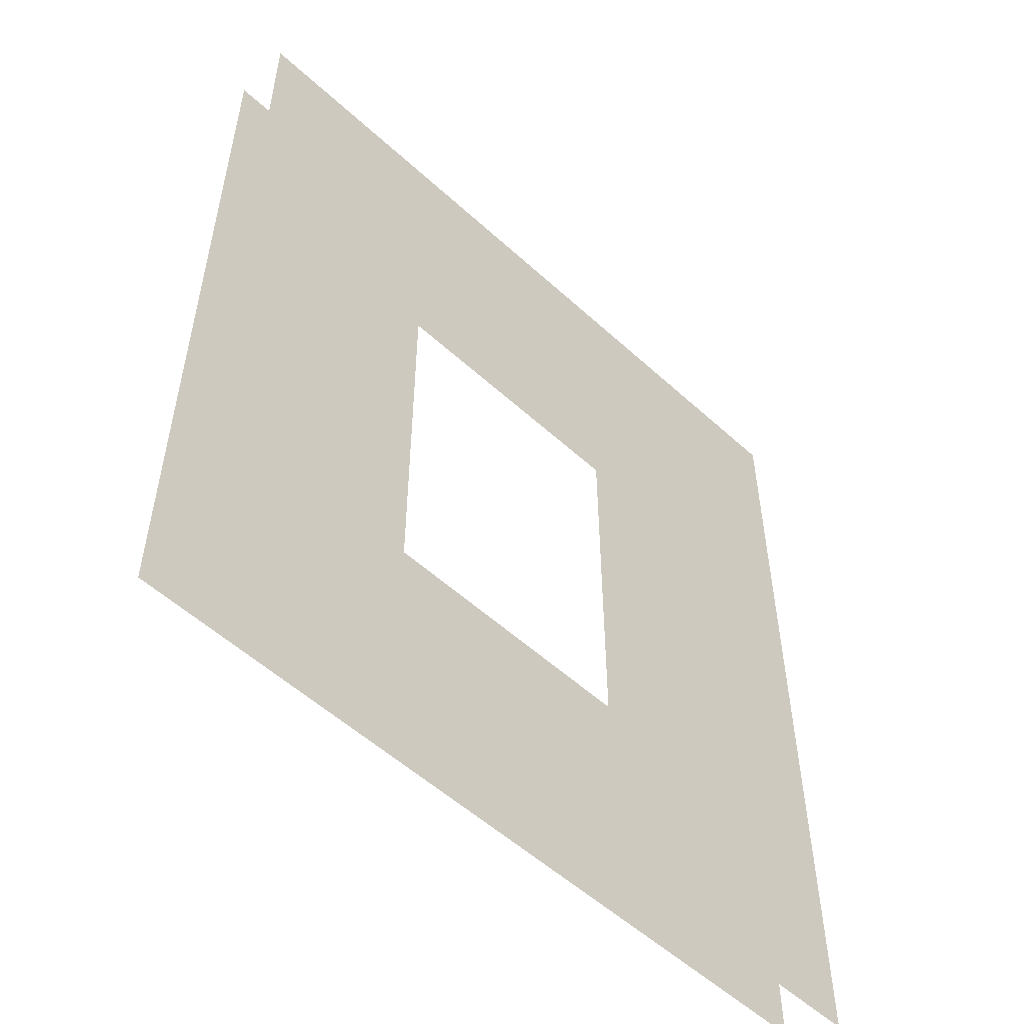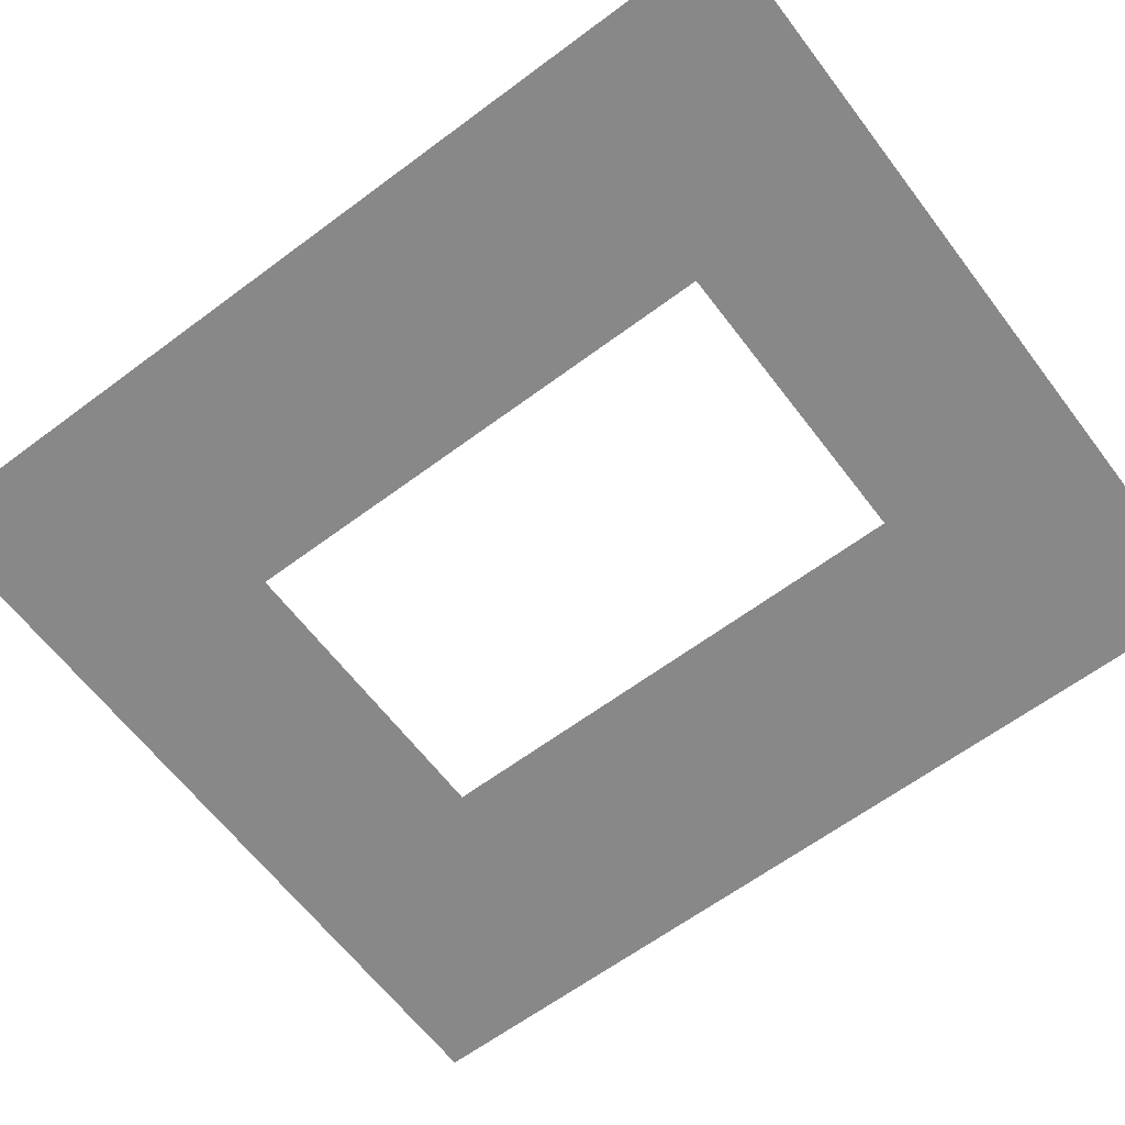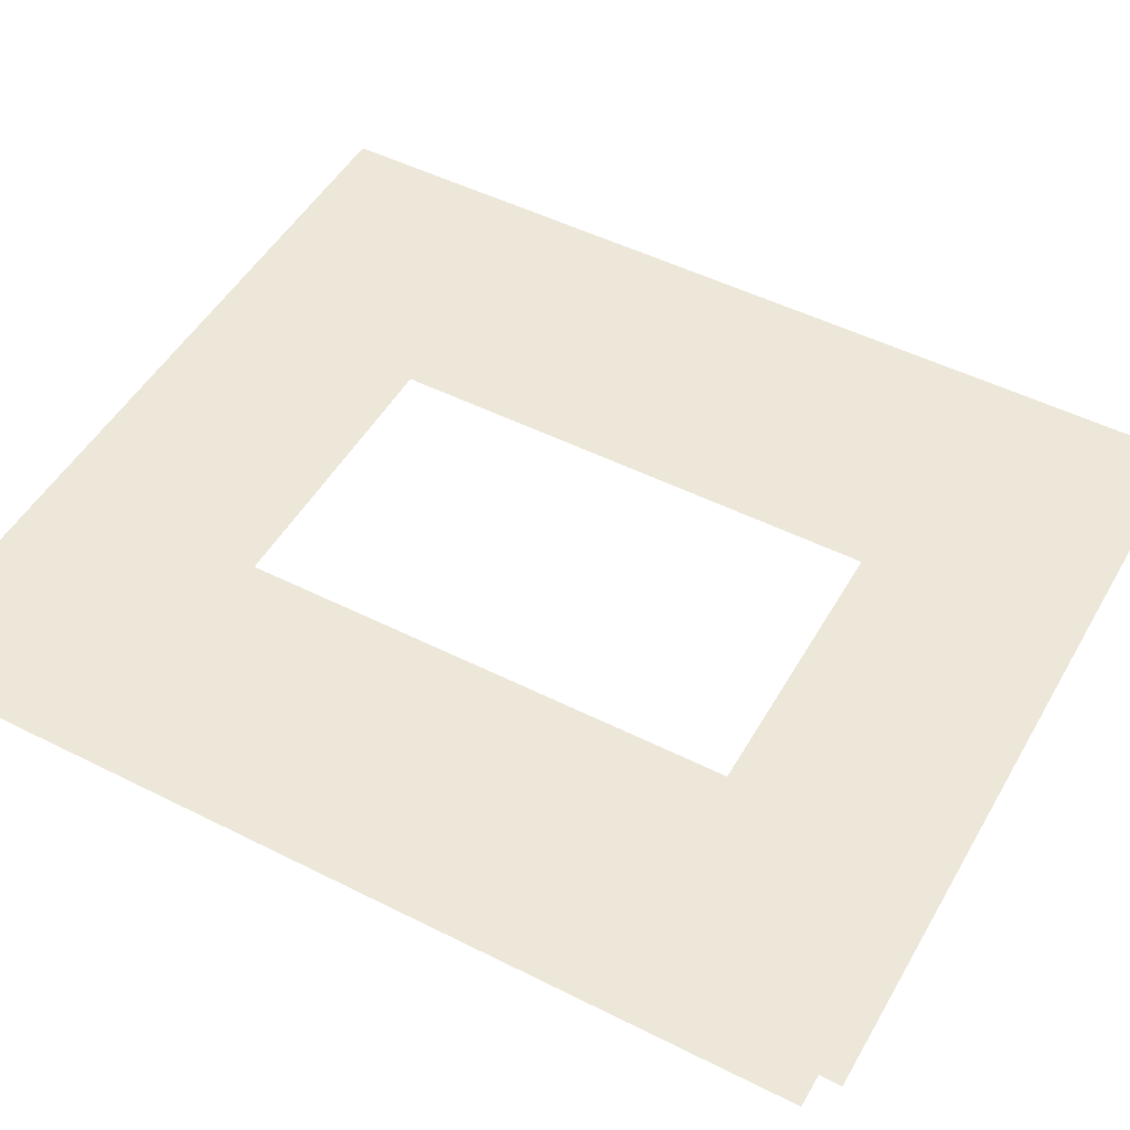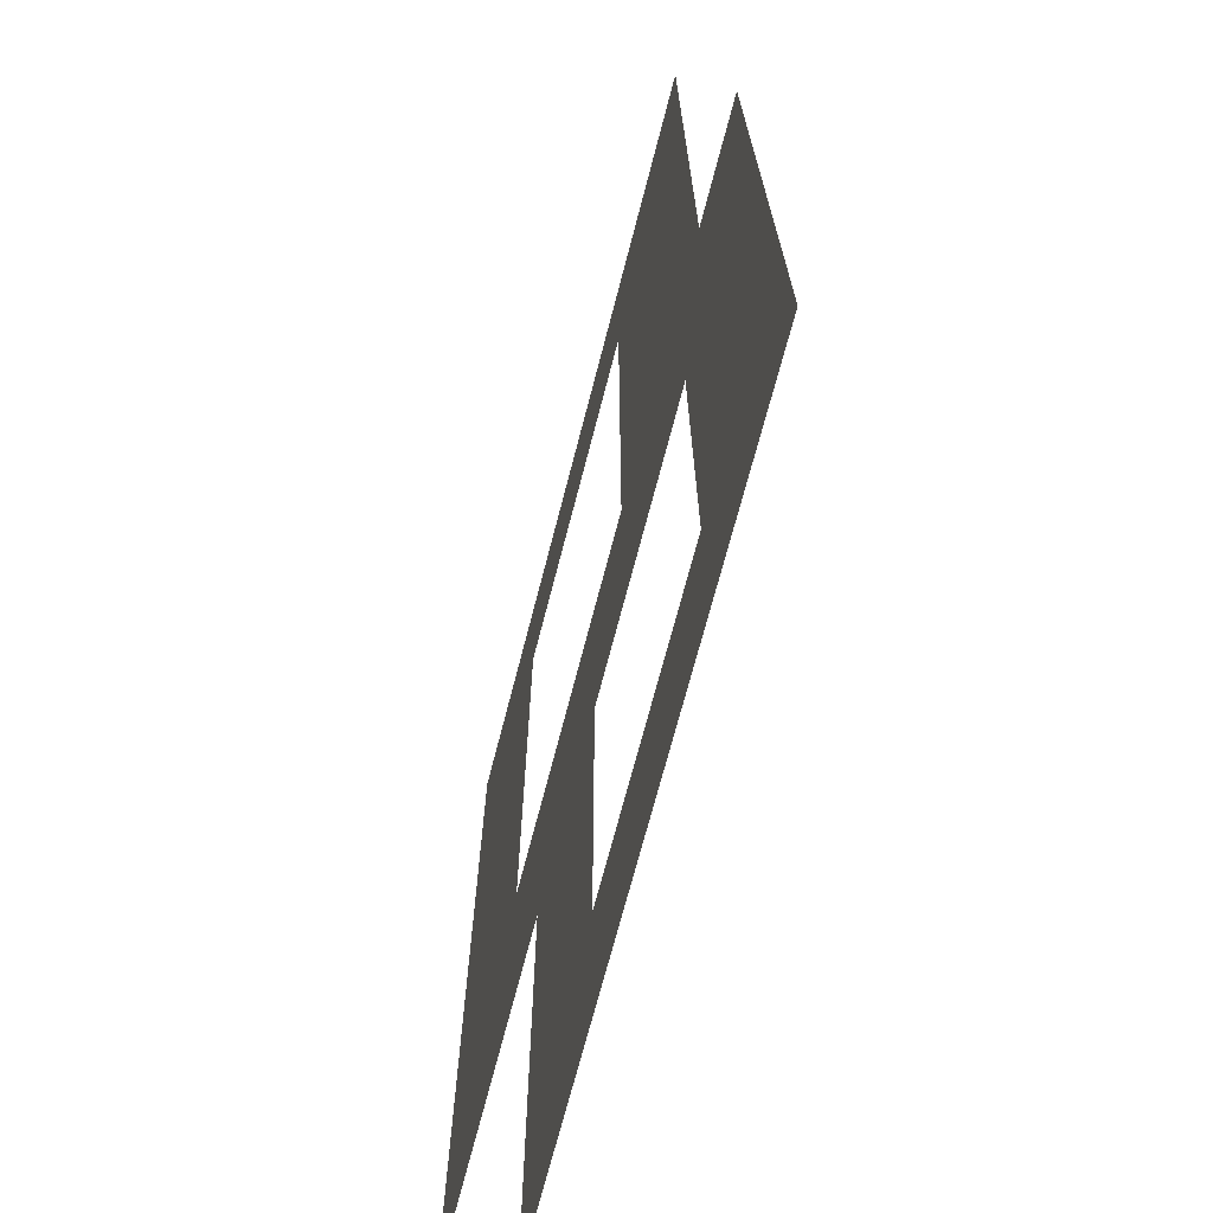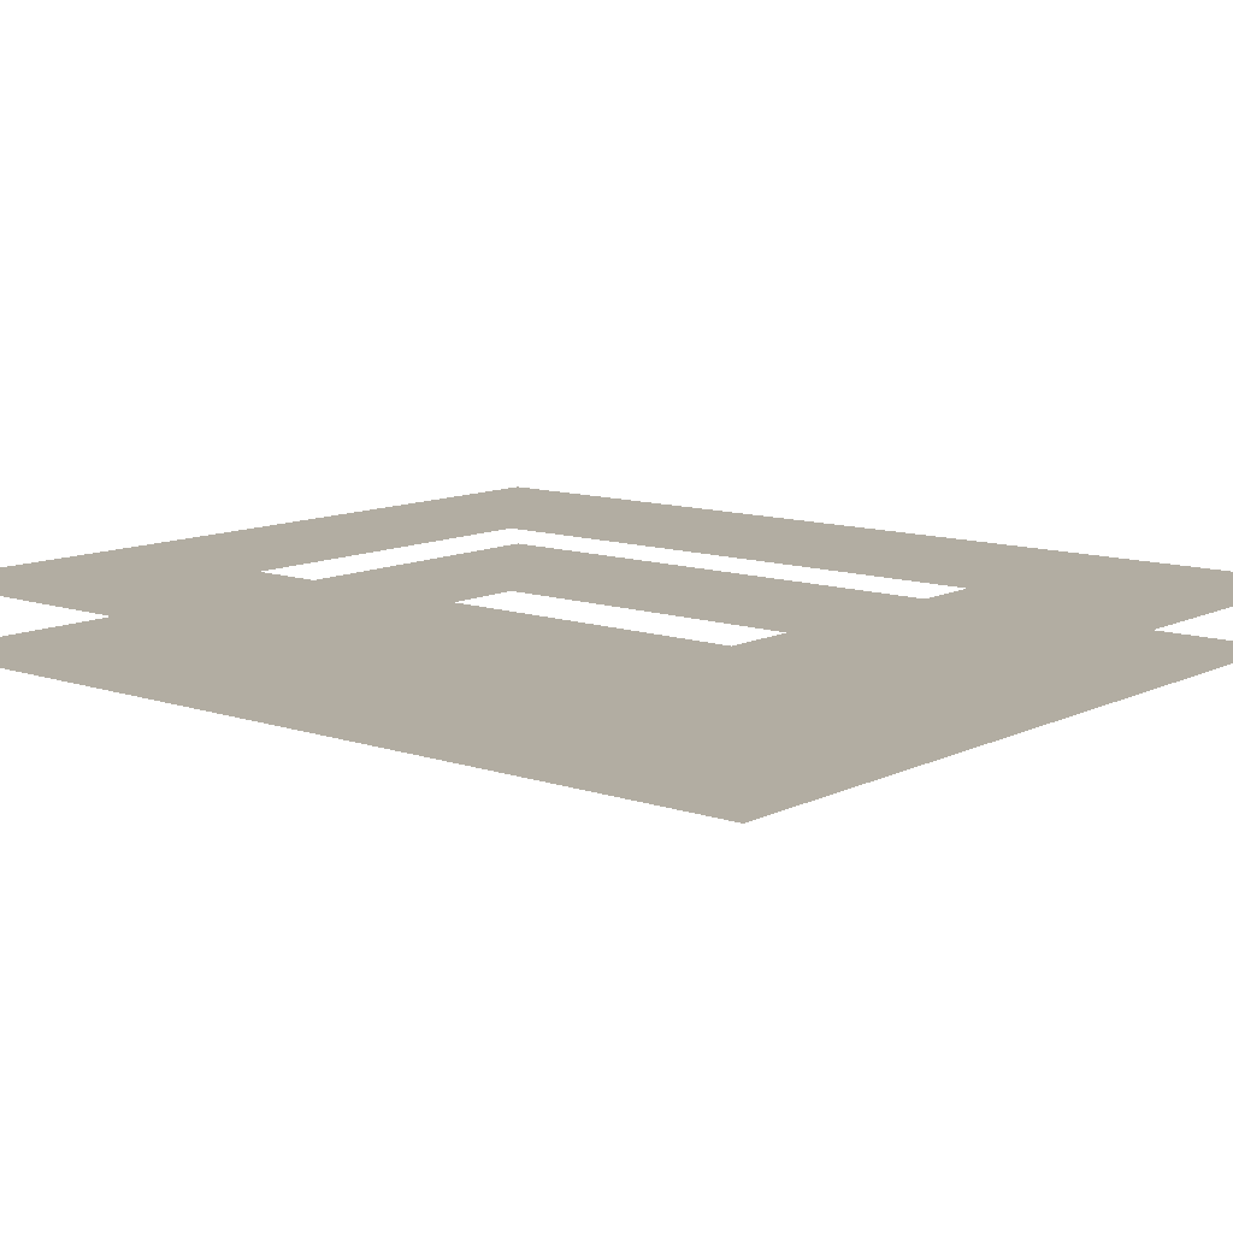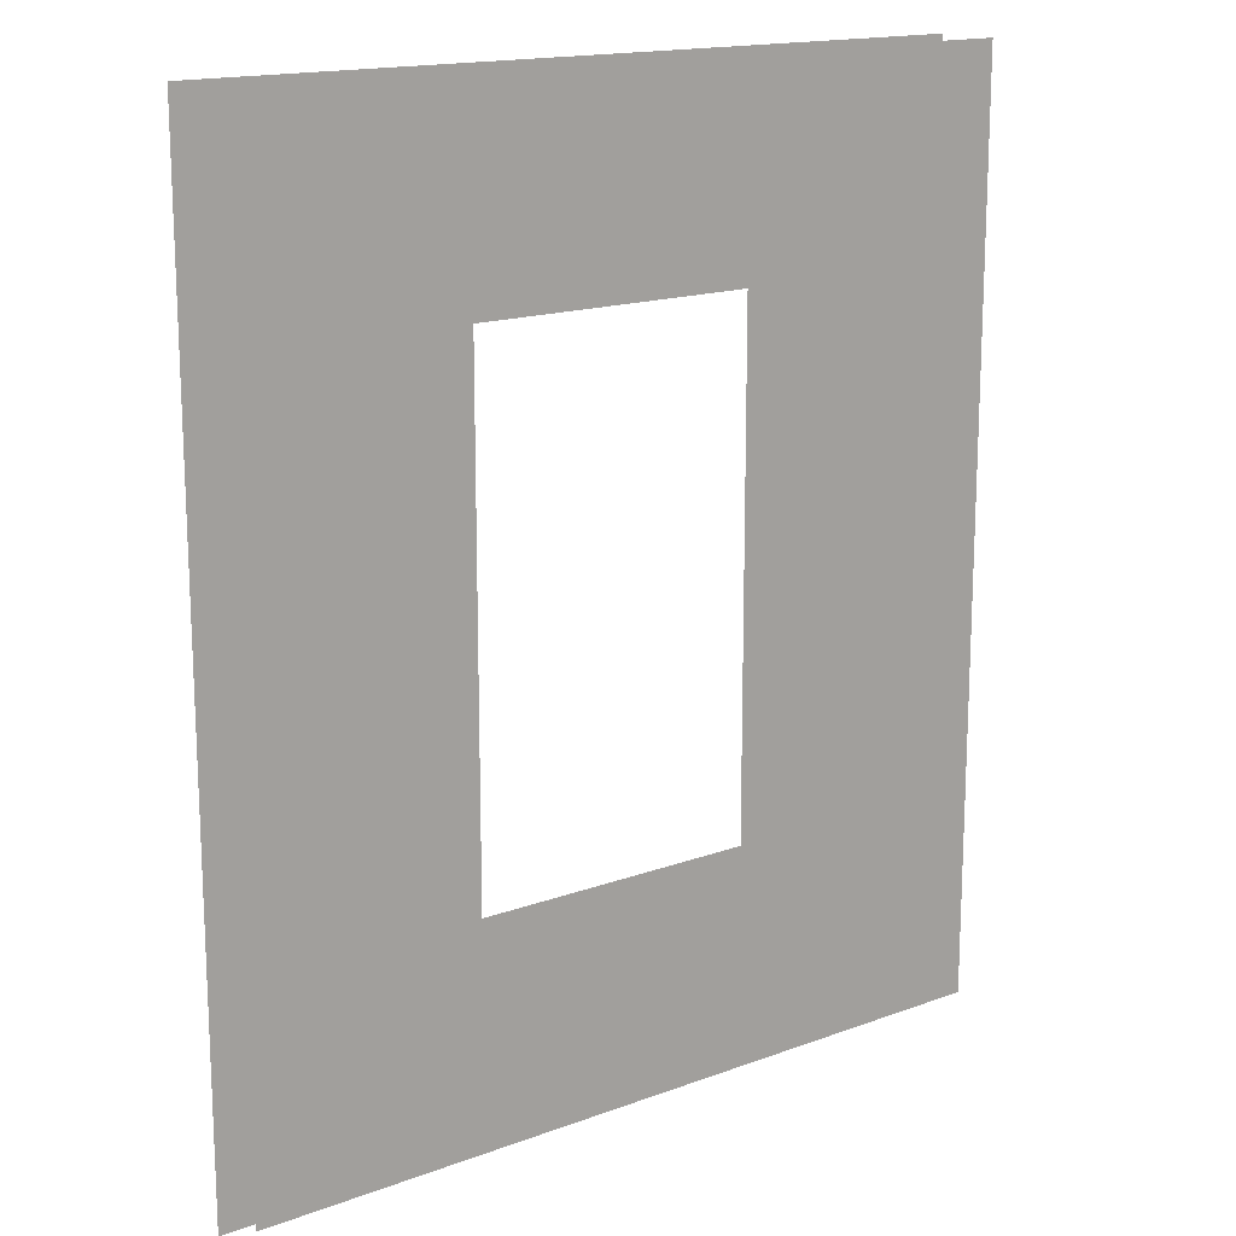
<metadata>
{"format":"obj","ext":"obj","renderer":"f3d","projection":"perspective","resolution":1024,"background":"white","views":[{"elev":-54.3,"azim":-44.1,"up":"+Y"},{"elev":-62.8,"azim":127.1,"up":"+Z"},{"elev":49.8,"azim":-61.0,"up":"+Z"},{"elev":-70.3,"azim":75.5,"up":"+Y"},{"elev":10.6,"azim":-50.0,"up":"+Z"},{"elev":16.0,"azim":142.5,"up":"+Y"}]}
</metadata>
<code>
v 250 290 20
v 0 290 20
v 178.1 227.9 20
v 71.9 227.9 20
v 178.1 58.74 20
v 250 290 20
v 178.1 227.9 20
v 250 -10 20
v 0 290 20
v 0 -10 20
v 71.9 58.74 20
v 71.9 227.9 20
v 71.9 58.74 20
v 250 -10 20
v 178.1 58.74 20
v 0 -10 20
v 250 290 6e-06
v 250 0 -9e-06
v 178.1 227.9 -1e-06
v 178.1 58.74 -4e-06
v -3e-05 290 3e-06
v 71.9 227.9 -1e-06
v 0 0 -6e-06
v 71.9 58.74 -4e-06
v 250 0 -9e-06
v 0 0 -6e-06
v 178.1 58.74 -4e-06
v 71.9 58.74 -4e-06
v -3e-05 290 3e-06
v 250 290 6e-06
v 178.1 227.9 -1e-06
v 71.9 227.9 -1e-06
f 1 2 3
f 3 2 4
f 5 6 7
f 8 6 5
f 9 10 11
f 9 11 12
f 13 14 15
f 14 13 16
f 17 18 19
f 19 18 20
f 21 22 23
f 23 22 24
f 25 26 27
f 27 26 28
f 29 30 31
f 29 31 32

</code>
